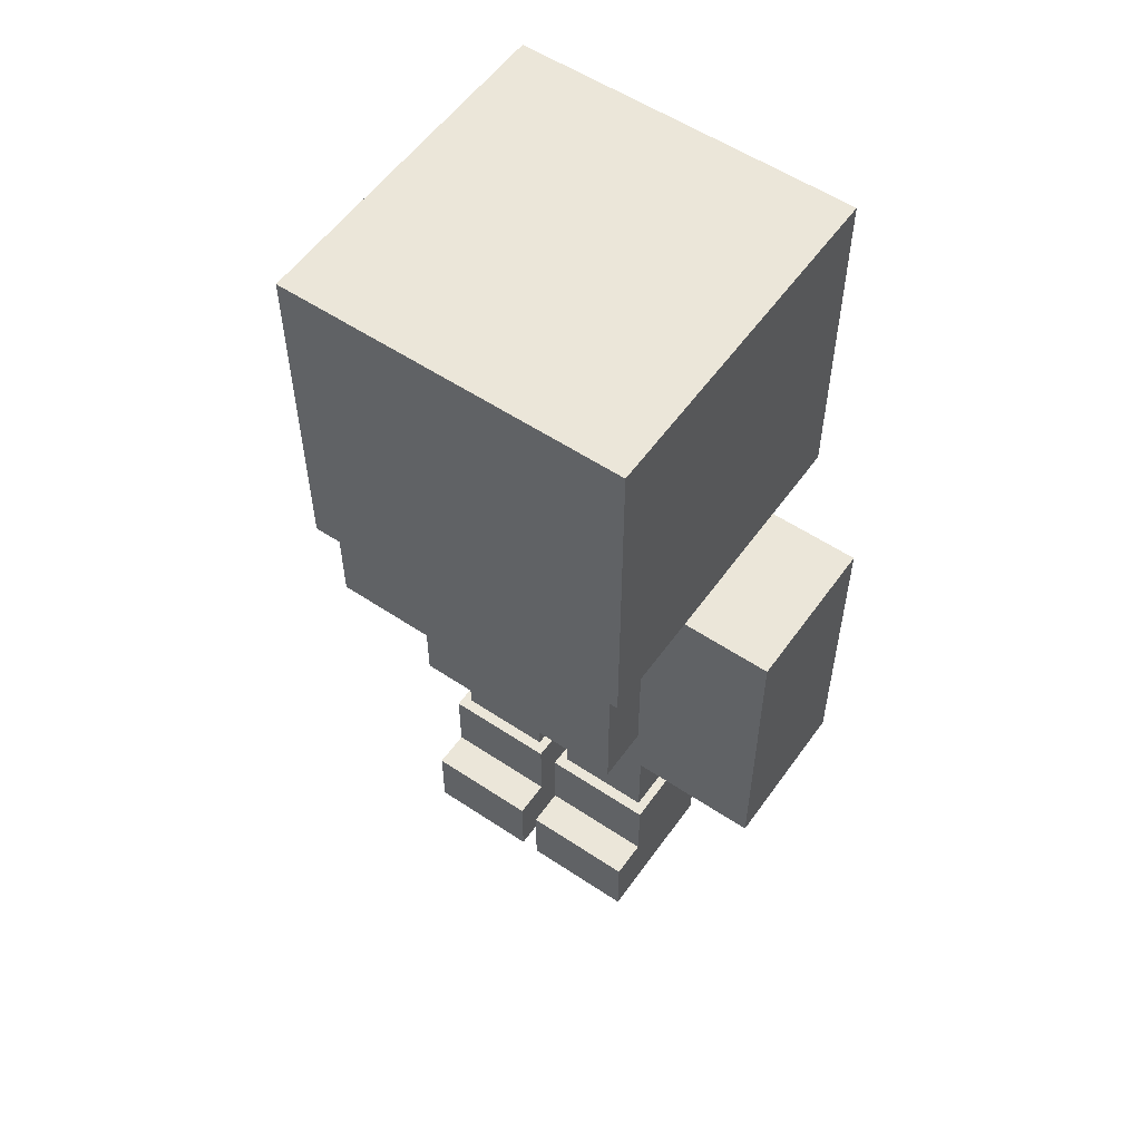
<metadata>
{"format":"obj","ext":"obj","renderer":"f3d","projection":"perspective","resolution":1024,"background":"white","views":[{"elev":55.8,"azim":35.0,"up":"+Z"}]}
</metadata>
<code>
g Enemy135
v 0.1603 -0.02206 0.8372
v -0.1579 -0.02206 0.8372
v -0.1579 -0.02206 0.4395
v 0.1603 -0.02206 0.4395
v -0.07834 0.2154 0.6256
v -0.07834 0.2154 0.5726
v 0.08074 0.2154 0.5726
v 0.08074 0.2154 0.6256
v -0.1579 0.2961 0.8372
v -0.1579 0.2961 0.4395
v -0.1579 -0.02206 0.4395
v -0.1579 -0.02206 0.8372
v -0.2374 0.3506 1.323
v -0.2374 0.3506 0.8458
v -0.2374 -0.1266 0.8458
v -0.2374 -0.1266 1.323
v -0.1579 0.2961 0.8372
v 0.1603 0.2961 0.8372
v 0.1603 0.2961 0.4395
v -0.1579 0.2961 0.4395
v -0.1314 0.2685 0.8112
v -0.1314 0.2685 0.6256
v 0.1338 0.2685 0.6256
v 0.1338 0.2685 0.8112
v 0.2133 0.295 1.058
v 0.2133 0.295 1.031
v 0.2133 -0.07621 1.031
v 0.2133 -0.07621 1.058
v 0.2133 -0.07621 1.244
v 0.2133 0.348 1.244
v 0.2133 0.348 1.058
v 0.2133 -0.07621 1.058
v -0.358 0.2419 0.8372
v -0.1724 0.2419 0.8372
v -0.1724 0.2419 0.413
v -0.358 0.2419 0.413
v -0.1314 0.2685 0.8112
v -0.1314 0.003331 0.8112
v -0.1314 0.003331 0.6256
v -0.1314 0.2685 0.6256
v -0.1314 0.2154 1.005
v -0.1314 -0.07621 1.005
v -0.1314 -0.07621 0.8723
v -0.1314 0.2154 0.8723
v -0.1844 0.295 1.031
v -0.1844 -0.07621 1.031
v -0.1844 -0.07621 1.005
v -0.1844 0.295 1.005
v -0.1314 0.1865 0.4022
v -0.1314 0.0805 0.4022
v -0.1314 0.0805 0.2431
v -0.1314 0.1865 0.2431
v -0.2374 0.3506 1.323
v 0.2398 0.3506 1.323
v 0.2398 0.3506 0.8458
v -0.2374 0.3506 0.8458
v -0.2109 0.348 1.244
v -0.2109 0.348 1.058
v 0.2133 0.348 1.058
v 0.2133 0.348 1.244
v -0.305 0.1889 0.6605
v -0.305 0.08287 0.6605
v -0.305 0.08287 0.5809
v -0.305 0.1889 0.5809
v -0.1458 0.02603 0.08002
v -0.1458 0.02603 0.02699
v -0.1458 0.1851 0.02699
v -0.1458 0.07906 0.08002
v -0.1458 0.1851 0.1861
v -0.1458 0.07906 0.1861
v -0.1723 0.2121 0.2121
v -0.1723 0.2121 3.456e-08
v -0.1723 0.05303 0.1061
v -0.1723 0.05303 0.2121
v -0.1723 -1.728e-08 0.1061
v -0.1723 0 0
v -0.01323 0.2121 3.456e-08
v -0.01323 0.2121 0.2121
v -0.01323 0.05303 0.2121
v -0.01323 0.05303 0.1061
v -0.01323 -1.728e-08 0.1061
v -0.01323 0 0
v 0.1338 0.02984 0.5726
v 0.1338 0.02984 0.4665
v -0.1314 0.02984 0.4665
v -0.1314 0.02984 0.5726
v -0.1989 0.2154 0.6605
v -0.1989 0.05636 0.6605
v -0.1989 0.05636 0.8196
v -0.1989 0.2154 0.8196
v 0.2398 0.3506 0.8458
v 0.2398 -0.1266 0.8458
v -0.2374 -0.1266 0.8458
v -0.2374 0.3506 0.8458
v 0.1603 -0.02318 1.297
v -0.1579 -0.02318 1.297
v -0.1579 0.295 1.297
v 0.1603 0.295 1.297
v 0.1603 -0.02206 0.8372
v 0.1603 0.2961 0.8372
v -0.1579 0.2961 0.8372
v -0.1579 -0.02206 0.8372
v 0.1338 0.2154 0.8723
v -0.1314 0.2154 0.8723
v -0.1314 -0.07621 0.8723
v 0.1338 -0.07621 0.8723
v -0.03975 0.1851 0.02699
v -0.1458 0.1851 0.02699
v -0.1458 0.02603 0.02699
v -0.03975 0.02603 0.02699
v -0.05183 0.1865 0.2431
v -0.1314 0.1865 0.2431
v -0.1314 0.0805 0.2431
v -0.05183 0.0805 0.2431
v -0.05183 0.1865 0.2431
v -0.05183 0.0805 0.2431
v -0.05183 0.0805 0.4022
v -0.05183 0.1865 0.4022
v 0.1338 0.2154 0.8723
v 0.1338 -0.07621 0.8723
v 0.1338 -0.07621 1.005
v 0.1338 0.2154 1.005
v -0.01323 0.05303 0.2121
v -0.01323 0.2121 0.2121
v -0.1723 0.2121 0.2121
v -0.1723 0.05303 0.2121
v -0.03975 0.07906 0.1861
v -0.1458 0.07906 0.1861
v -0.1458 0.1851 0.1861
v -0.03975 0.1851 0.1861
v -0.03975 0.02603 0.02699
v -0.03975 0.02603 0.08002
v -0.03975 0.1851 0.02699
v -0.03975 0.07906 0.08002
v -0.03975 0.07906 0.1861
v -0.03975 0.1851 0.1861
v -0.305 0.1889 0.6605
v -0.305 0.1889 0.5809
v -0.2255 0.1889 0.5809
v -0.2255 0.1889 0.6605
v -0.3315 0.2154 0.8196
v -0.3315 0.2154 0.6605
v -0.1989 0.2154 0.6605
v -0.1989 0.2154 0.8196
v -0.2109 0.348 1.058
v -0.2109 0.348 1.244
v -0.2109 -0.07621 1.244
v -0.2109 -0.07621 1.058
v 0.2133 0.348 1.058
v -0.2109 0.348 1.058
v -0.2109 -0.07621 1.058
v 0.2133 -0.07621 1.058
v -0.2109 -0.07621 1.244
v 0.2133 -0.07621 1.244
v 0.2133 -0.07621 1.058
v -0.2109 -0.07621 1.058
v 0.1338 0.2419 0.4665
v -0.1314 0.2419 0.4665
v -0.1314 0.02984 0.4665
v 0.1338 0.02984 0.4665
v 0.1603 0.295 1.244
v 0.1603 -0.02318 1.244
v 0.1603 -0.02318 1.297
v 0.1603 0.295 1.297
v -0.2109 0.295 1.031
v -0.2109 -0.07621 1.031
v 0.2133 -0.07621 1.031
v 0.2133 0.295 1.031
v -0.1844 -0.07621 1.031
v 0.1868 -0.07621 1.031
v 0.1868 -0.07621 1.005
v -0.1844 -0.07621 1.005
v -0.3315 0.2154 0.5809
v -0.3315 0.2154 0.4484
v -0.1989 0.2154 0.4484
v -0.1989 0.2154 0.5809
v 0.1868 0.295 1.005
v -0.1844 0.295 1.005
v -0.1844 -0.07621 1.005
v 0.1868 -0.07621 1.005
v -0.1989 0.2154 0.4484
v -0.1989 0.05636 0.4484
v -0.1989 0.05636 0.5809
v -0.1989 0.2154 0.5809
v -0.01323 -1.728e-08 0.1061
v -0.1723 -1.728e-08 0.1061
v -0.1723 0 0
v -0.01323 0 0
v -0.1724 0.2419 0.413
v -0.1724 0.02984 0.413
v -0.358 0.02984 0.413
v -0.358 0.2419 0.413
v -0.02531 0.1998 0.2166
v -0.02531 0.1998 0.4287
v -0.02531 0.06724 0.4287
v -0.02531 0.06724 0.2166
v -0.1724 0.02984 0.8372
v -0.1724 0.2419 0.8372
v -0.358 0.2419 0.8372
v -0.358 0.02984 0.8372
v -0.03975 0.02603 0.08002
v -0.1458 0.02603 0.08002
v -0.1458 0.07906 0.08002
v -0.03975 0.07906 0.08002
v 0.2398 -0.1266 1.323
v 0.2398 0.3506 1.323
v -0.2374 0.3506 1.323
v -0.2374 -0.1266 1.323
v -0.1458 0.1851 0.1861
v -0.1458 0.1851 0.02699
v -0.03975 0.1851 0.02699
v -0.03975 0.1851 0.1861
v -0.3315 0.2154 0.5809
v -0.3315 0.05636 0.5809
v -0.3315 0.05636 0.4484
v -0.3315 0.2154 0.4484
v -0.05183 0.0805 0.4022
v -0.05183 0.0805 0.2431
v -0.1314 0.0805 0.2431
v -0.1314 0.0805 0.4022
v -0.1724 0.2419 0.413
v -0.1724 0.2419 0.8372
v -0.1724 0.02984 0.8372
v -0.1724 0.02984 0.413
v 0.1603 0.2961 0.4395
v 0.1603 -0.02206 0.4395
v -0.1579 -0.02206 0.4395
v -0.1579 0.2961 0.4395
v -0.2109 -0.07621 1.058
v -0.2109 -0.07621 1.031
v -0.2109 0.295 1.031
v -0.2109 0.295 1.058
v -0.1314 0.1865 0.4022
v -0.1314 0.1865 0.2431
v -0.05183 0.1865 0.2431
v -0.05183 0.1865 0.4022
v 0.08074 0.1359 0.6256
v 0.08074 0.1359 0.5726
v -0.07834 0.1359 0.5726
v -0.07834 0.1359 0.6256
v -0.1579 0.1998 0.4287
v -0.1579 0.1998 0.2166
v -0.1579 0.06724 0.2166
v -0.1579 0.06724 0.4287
v -0.01323 0.2121 3.456e-08
v -0.01323 0 0
v -0.1723 0 0
v -0.1723 0.2121 3.456e-08
v -0.1724 0.02984 0.8372
v -0.358 0.02984 0.8372
v -0.358 0.02984 0.413
v -0.1724 0.02984 0.413
v -0.1579 0.1998 0.4287
v -0.02531 0.1998 0.4287
v -0.02531 0.1998 0.2166
v -0.1579 0.1998 0.2166
v 0.1338 -0.07621 1.005
v 0.1338 -0.07621 0.8723
v -0.1314 -0.07621 0.8723
v -0.1314 -0.07621 1.005
v -0.1723 0.2121 0.2121
v -0.01323 0.2121 0.2121
v -0.01323 0.2121 3.456e-08
v -0.1723 0.2121 3.456e-08
v 0.2398 0.3506 0.8458
v 0.2398 0.3506 1.323
v 0.2398 -0.1266 1.323
v 0.2398 -0.1266 0.8458
v -0.2255 0.1889 0.5809
v -0.2255 0.08287 0.5809
v -0.2255 0.08287 0.6605
v -0.2255 0.1889 0.6605
v -0.358 0.2419 0.8372
v -0.358 0.2419 0.413
v -0.358 0.02984 0.413
v -0.358 0.02984 0.8372
v -0.01323 0.05303 0.2121
v -0.1723 0.05303 0.2121
v -0.1723 0.05303 0.1061
v -0.01323 0.05303 0.1061
v -0.1314 0.2419 0.5726
v -0.1314 0.2419 0.4665
v 0.1338 0.2419 0.4665
v 0.1338 0.2419 0.5726
v 0.1868 0.295 1.005
v 0.1868 -0.07621 1.005
v 0.1868 -0.07621 1.031
v 0.1868 0.295 1.031
v -0.1579 0.295 1.297
v -0.1579 -0.02318 1.297
v -0.1579 -0.02318 1.244
v -0.1579 0.295 1.244
v -0.2109 -0.07621 1.058
v 0.2133 -0.07621 1.058
v 0.2133 -0.07621 1.031
v -0.2109 -0.07621 1.031
v -0.3315 0.2154 0.8196
v -0.3315 0.05636 0.8196
v -0.3315 0.05636 0.6605
v -0.3315 0.2154 0.6605
v -0.07834 0.2154 0.6256
v -0.07834 0.1359 0.6256
v -0.07834 0.1359 0.5726
v -0.07834 0.2154 0.5726
v -0.03975 0.02603 0.08002
v -0.03975 0.02603 0.02699
v -0.1458 0.02603 0.02699
v -0.1458 0.02603 0.08002
v 0.1338 0.2685 0.6256
v 0.1338 0.003331 0.6256
v 0.1338 0.003331 0.8112
v 0.1338 0.2685 0.8112
v -0.1989 0.2154 0.4484
v -0.3315 0.2154 0.4484
v -0.3315 0.05636 0.4484
v -0.1989 0.05636 0.4484
v -0.1989 0.05636 0.8196
v -0.1989 0.05636 0.6605
v -0.3315 0.05636 0.6605
v -0.3315 0.05636 0.8196
v 0.2398 -0.1266 1.323
v -0.2374 -0.1266 1.323
v -0.2374 -0.1266 0.8458
v 0.2398 -0.1266 0.8458
v 0.08074 0.2154 0.5726
v 0.08074 0.1359 0.5726
v 0.08074 0.1359 0.6256
v 0.08074 0.2154 0.6256
v -0.03975 0.07906 0.1861
v -0.03975 0.07906 0.08002
v -0.1458 0.07906 0.08002
v -0.1458 0.07906 0.1861
v -0.1314 0.2154 1.005
v -0.1314 0.2154 0.8723
v 0.1338 0.2154 0.8723
v 0.1338 0.2154 1.005
v 0.1338 0.2419 0.4665
v 0.1338 0.02984 0.4665
v 0.1338 0.02984 0.5726
v 0.1338 0.2419 0.5726
v -0.2255 0.08287 0.6605
v -0.2255 0.08287 0.5809
v -0.305 0.08287 0.5809
v -0.305 0.08287 0.6605
v -0.01323 -1.728e-08 0.1061
v -0.01323 0.05303 0.1061
v -0.1723 0.05303 0.1061
v -0.1723 -1.728e-08 0.1061
v -0.1844 0.295 1.031
v -0.1844 0.295 1.005
v 0.1868 0.295 1.005
v 0.1868 0.295 1.031
v -0.1314 0.2419 0.5726
v -0.1314 0.02984 0.5726
v -0.1314 0.02984 0.4665
v -0.1314 0.2419 0.4665
v -0.05183 0.0805 0.4022
v -0.1314 0.0805 0.4022
v -0.1314 0.1865 0.4022
v -0.05183 0.1865 0.4022
v -0.02531 0.06724 0.4287
v -0.02531 0.1998 0.4287
v -0.1579 0.1998 0.4287
v -0.1579 0.06724 0.4287
v -0.1579 0.295 1.297
v -0.1579 0.295 1.244
v 0.1603 0.295 1.244
v 0.1603 0.295 1.297
v -0.02531 0.06724 0.4287
v -0.1579 0.06724 0.4287
v -0.1579 0.06724 0.2166
v -0.02531 0.06724 0.2166
v -0.1314 0.2419 0.5726
v 0.1338 0.2419 0.5726
v 0.1338 0.02984 0.5726
v -0.1314 0.02984 0.5726
v 0.1338 0.003331 0.6256
v 0.1338 0.2685 0.6256
v -0.1314 0.2685 0.6256
v -0.1314 0.003331 0.6256
v -0.3315 0.05636 0.5809
v -0.3315 0.2154 0.5809
v -0.1989 0.2154 0.5809
v -0.1989 0.05636 0.5809
v -0.1989 0.2154 0.6605
v -0.3315 0.2154 0.6605
v -0.3315 0.05636 0.6605
v -0.1989 0.05636 0.6605
v -0.1989 0.05636 0.8196
v -0.3315 0.05636 0.8196
v -0.3315 0.2154 0.8196
v -0.1989 0.2154 0.8196
v -0.1989 0.05636 0.5809
v -0.1989 0.05636 0.4484
v -0.3315 0.05636 0.4484
v -0.3315 0.05636 0.5809
v 0.1603 -0.02318 1.297
v 0.1603 -0.02318 1.244
v -0.1579 -0.02318 1.244
v -0.1579 -0.02318 1.297
v 0.1338 0.003331 0.8112
v 0.1338 0.003331 0.6256
v -0.1314 0.003331 0.6256
v -0.1314 0.003331 0.8112
v -0.2109 0.295 1.058
v -0.2109 0.295 1.031
v 0.2133 0.295 1.031
v 0.2133 0.295 1.058
v 0.2133 -0.07621 1.244
v -0.2109 -0.07621 1.244
v -0.2109 0.348 1.244
v 0.2133 0.348 1.244
v 0.1338 0.003331 0.8112
v -0.1314 0.003331 0.8112
v -0.1314 0.2685 0.8112
v 0.1338 0.2685 0.8112
v 0.1603 0.2961 0.4395
v 0.1603 0.2961 0.8372
v 0.1603 -0.02206 0.8372
v 0.1603 -0.02206 0.4395
v -0.02531 0.1998 0.2166
v -0.02531 0.06724 0.2166
v -0.1579 0.06724 0.2166
v -0.1579 0.1998 0.2166
v 0.1758 0.2419 0.8372
v 0.3614 0.2419 0.8372
v 0.3614 0.2419 0.413
v 0.1758 0.2419 0.413
v 0.2288 0.1889 0.6605
v 0.2288 0.08287 0.6605
v 0.2288 0.08287 0.5809
v 0.2288 0.1889 0.5809
v 0.3348 0.2154 0.6605
v 0.3348 0.05636 0.6605
v 0.3348 0.05636 0.8196
v 0.3348 0.2154 0.8196
v 0.2288 0.1889 0.6605
v 0.2288 0.1889 0.5809
v 0.3083 0.1889 0.5809
v 0.3083 0.1889 0.6605
v 0.2023 0.2154 0.8196
v 0.2023 0.2154 0.6605
v 0.3348 0.2154 0.6605
v 0.3348 0.2154 0.8196
v 0.2023 0.2154 0.5809
v 0.2023 0.2154 0.4484
v 0.3348 0.2154 0.4484
v 0.3348 0.2154 0.5809
v 0.3348 0.2154 0.4484
v 0.3348 0.05636 0.4484
v 0.3348 0.05636 0.5809
v 0.3348 0.2154 0.5809
v 0.3614 0.2419 0.413
v 0.3614 0.02984 0.413
v 0.1758 0.02984 0.413
v 0.1758 0.2419 0.413
v 0.3614 0.02984 0.8372
v 0.3614 0.2419 0.8372
v 0.1758 0.2419 0.8372
v 0.1758 0.02984 0.8372
v 0.2023 0.2154 0.5809
v 0.2023 0.05636 0.5809
v 0.2023 0.05636 0.4484
v 0.2023 0.2154 0.4484
v 0.3614 0.2419 0.413
v 0.3614 0.2419 0.8372
v 0.3614 0.02984 0.8372
v 0.3614 0.02984 0.413
v 0.3614 0.02984 0.8372
v 0.1758 0.02984 0.8372
v 0.1758 0.02984 0.413
v 0.3614 0.02984 0.413
v 0.3083 0.1889 0.5809
v 0.3083 0.08287 0.5809
v 0.3083 0.08287 0.6605
v 0.3083 0.1889 0.6605
v 0.1758 0.2419 0.8372
v 0.1758 0.2419 0.413
v 0.1758 0.02984 0.413
v 0.1758 0.02984 0.8372
v 0.2023 0.2154 0.8196
v 0.2023 0.05636 0.8196
v 0.2023 0.05636 0.6605
v 0.2023 0.2154 0.6605
v 0.3348 0.2154 0.4484
v 0.2023 0.2154 0.4484
v 0.2023 0.05636 0.4484
v 0.3348 0.05636 0.4484
v 0.3348 0.05636 0.8196
v 0.3348 0.05636 0.6605
v 0.2023 0.05636 0.6605
v 0.2023 0.05636 0.8196
v 0.3083 0.08287 0.6605
v 0.3083 0.08287 0.5809
v 0.2288 0.08287 0.5809
v 0.2288 0.08287 0.6605
v 0.2023 0.05636 0.5809
v 0.2023 0.2154 0.5809
v 0.3348 0.2154 0.5809
v 0.3348 0.05636 0.5809
v 0.3348 0.2154 0.6605
v 0.2023 0.2154 0.6605
v 0.2023 0.05636 0.6605
v 0.3348 0.05636 0.6605
v 0.3348 0.05636 0.8196
v 0.2023 0.05636 0.8196
v 0.2023 0.2154 0.8196
v 0.3348 0.2154 0.8196
v 0.3348 0.05636 0.5809
v 0.3348 0.05636 0.4484
v 0.2023 0.05636 0.4484
v 0.2023 0.05636 0.5809
v 0.05418 0.1865 0.4022
v 0.05418 0.0805 0.4022
v 0.05418 0.0805 0.2431
v 0.05418 0.1865 0.2431
v 0.03975 0.02603 0.08002
v 0.03975 0.02603 0.02699
v 0.03975 0.1851 0.02699
v 0.03975 0.07906 0.08002
v 0.03975 0.1851 0.1861
v 0.03975 0.07906 0.1861
v 0.01323 0.2121 0.2121
v 0.01323 0.2121 3.456e-08
v 0.01323 0.05303 0.1061
v 0.01323 0.05303 0.2121
v 0.01323 -1.728e-08 0.1061
v 0.01323 0 0
v 0.1723 0.2121 3.456e-08
v 0.1723 0.2121 0.2121
v 0.1723 0.05303 0.2121
v 0.1723 0.05303 0.1061
v 0.1723 -1.728e-08 0.1061
v 0.1723 0 0
v 0.1458 0.1851 0.02699
v 0.03975 0.1851 0.02699
v 0.03975 0.02603 0.02699
v 0.1458 0.02603 0.02699
v 0.1337 0.1865 0.2431
v 0.05418 0.1865 0.2431
v 0.05418 0.0805 0.2431
v 0.1337 0.0805 0.2431
v 0.1337 0.1865 0.2431
v 0.1337 0.0805 0.2431
v 0.1337 0.0805 0.4022
v 0.1337 0.1865 0.4022
v 0.1723 0.05303 0.2121
v 0.1723 0.2121 0.2121
v 0.01323 0.2121 0.2121
v 0.01323 0.05303 0.2121
v 0.1458 0.07906 0.1861
v 0.03975 0.07906 0.1861
v 0.03975 0.1851 0.1861
v 0.1458 0.1851 0.1861
v 0.1458 0.02603 0.02699
v 0.1458 0.02603 0.08002
v 0.1458 0.1851 0.02699
v 0.1458 0.07906 0.08002
v 0.1458 0.07906 0.1861
v 0.1458 0.1851 0.1861
v 0.1723 -1.728e-08 0.1061
v 0.01323 -1.728e-08 0.1061
v 0.01323 0 0
v 0.1723 0 0
v 0.1602 0.1998 0.2166
v 0.1602 0.1998 0.4287
v 0.1602 0.06724 0.4287
v 0.1602 0.06724 0.2166
v 0.1458 0.02603 0.08002
v 0.03975 0.02603 0.08002
v 0.03975 0.07906 0.08002
v 0.1458 0.07906 0.08002
v 0.03975 0.1851 0.1861
v 0.03975 0.1851 0.02699
v 0.1458 0.1851 0.02699
v 0.1458 0.1851 0.1861
v 0.1337 0.0805 0.4022
v 0.1337 0.0805 0.2431
v 0.05418 0.0805 0.2431
v 0.05418 0.0805 0.4022
v 0.05418 0.1865 0.4022
v 0.05418 0.1865 0.2431
v 0.1337 0.1865 0.2431
v 0.1337 0.1865 0.4022
v 0.02767 0.1998 0.4287
v 0.02767 0.1998 0.2166
v 0.02767 0.06724 0.2166
v 0.02767 0.06724 0.4287
v 0.1723 0.2121 3.456e-08
v 0.1723 0 0
v 0.01323 0 0
v 0.01323 0.2121 3.456e-08
v 0.02767 0.1998 0.4287
v 0.1602 0.1998 0.4287
v 0.1602 0.1998 0.2166
v 0.02767 0.1998 0.2166
v 0.01323 0.2121 0.2121
v 0.1723 0.2121 0.2121
v 0.1723 0.2121 3.456e-08
v 0.01323 0.2121 3.456e-08
v 0.1723 0.05303 0.2121
v 0.01323 0.05303 0.2121
v 0.01323 0.05303 0.1061
v 0.1723 0.05303 0.1061
v 0.1458 0.02603 0.08002
v 0.1458 0.02603 0.02699
v 0.03975 0.02603 0.02699
v 0.03975 0.02603 0.08002
v 0.1458 0.07906 0.1861
v 0.1458 0.07906 0.08002
v 0.03975 0.07906 0.08002
v 0.03975 0.07906 0.1861
v 0.1723 -1.728e-08 0.1061
v 0.1723 0.05303 0.1061
v 0.01323 0.05303 0.1061
v 0.01323 -1.728e-08 0.1061
v 0.1337 0.0805 0.4022
v 0.05418 0.0805 0.4022
v 0.05418 0.1865 0.4022
v 0.1337 0.1865 0.4022
v 0.1602 0.06724 0.4287
v 0.1602 0.1998 0.4287
v 0.02767 0.1998 0.4287
v 0.02767 0.06724 0.4287
v 0.1602 0.06724 0.4287
v 0.02767 0.06724 0.4287
v 0.02767 0.06724 0.2166
v 0.1602 0.06724 0.2166
v 0.1602 0.1998 0.2166
v 0.1602 0.06724 0.2166
v 0.02767 0.06724 0.2166
v 0.02767 0.1998 0.2166
g Enemy135_0
f 3 2 1
f 4 3 1
f 7 6 5
f 8 7 5
f 11 10 9
f 12 11 9
f 15 14 13
f 16 15 13
f 19 18 17
f 20 19 17
f 23 22 21
f 24 23 21
f 27 26 25
f 28 27 25
f 31 30 29
f 32 31 29
f 35 34 33
f 36 35 33
f 39 38 37
f 40 39 37
f 43 42 41
f 44 43 41
f 47 46 45
f 48 47 45
f 51 50 49
f 52 51 49
f 55 54 53
f 56 55 53
f 59 58 57
f 60 59 57
f 63 62 61
f 64 63 61
f 67 66 65
f 67 65 68
f 67 68 69
f 68 70 69
f 73 72 71
f 74 73 71
f 75 72 73
f 76 72 75
f 79 78 77
f 80 79 77
f 80 77 81
f 81 77 82
f 85 84 83
f 86 85 83
f 89 88 87
f 90 89 87
f 93 92 91
f 94 93 91
f 97 96 95
f 98 97 95
f 101 100 99
f 102 101 99
f 105 104 103
f 106 105 103
f 109 108 107
f 110 109 107
f 113 112 111
f 114 113 111
f 117 116 115
f 118 117 115
f 121 120 119
f 122 121 119
f 125 124 123
f 126 125 123
f 129 128 127
f 130 129 127
f 133 132 131
f 133 134 132
f 135 134 133
f 136 135 133
f 139 138 137
f 140 139 137
f 143 142 141
f 144 143 141
f 147 146 145
f 148 147 145
f 151 150 149
f 152 151 149
f 155 154 153
f 156 155 153
f 159 158 157
f 160 159 157
f 163 162 161
f 164 163 161
f 167 166 165
f 168 167 165
f 171 170 169
f 172 171 169
f 175 174 173
f 176 175 173
f 179 178 177
f 180 179 177
f 183 182 181
f 184 183 181
f 187 186 185
f 188 187 185
f 191 190 189
f 192 191 189
f 195 194 193
f 196 195 193
f 199 198 197
f 200 199 197
f 203 202 201
f 204 203 201
f 207 206 205
f 208 207 205
f 211 210 209
f 212 211 209
f 215 214 213
f 216 215 213
f 219 218 217
f 220 219 217
f 223 222 221
f 224 223 221
f 227 226 225
f 228 227 225
f 231 230 229
f 232 231 229
f 235 234 233
f 236 235 233
f 239 238 237
f 240 239 237
f 243 242 241
f 244 243 241
f 247 246 245
f 248 247 245
f 251 250 249
f 252 251 249
f 255 254 253
f 256 255 253
f 259 258 257
f 260 259 257
f 263 262 261
f 264 263 261
f 267 266 265
f 268 267 265
f 271 270 269
f 272 271 269
f 275 274 273
f 276 275 273
f 279 278 277
f 280 279 277
f 283 282 281
f 284 283 281
f 287 286 285
f 288 287 285
f 291 290 289
f 292 291 289
f 295 294 293
f 296 295 293
f 299 298 297
f 300 299 297
f 303 302 301
f 304 303 301
f 307 306 305
f 308 307 305
f 311 310 309
f 312 311 309
f 315 314 313
f 316 315 313
f 319 318 317
f 320 319 317
f 323 322 321
f 324 323 321
f 327 326 325
f 328 327 325
f 331 330 329
f 332 331 329
f 335 334 333
f 336 335 333
f 339 338 337
f 340 339 337
f 343 342 341
f 344 343 341
f 347 346 345
f 348 347 345
f 351 350 349
f 352 351 349
f 355 354 353
f 356 355 353
f 359 358 357
f 360 359 357
f 363 362 361
f 364 363 361
f 367 366 365
f 368 367 365
f 371 370 369
f 372 371 369
f 375 374 373
f 376 375 373
f 379 378 377
f 380 379 377
f 383 382 381
f 384 383 381
f 387 386 385
f 388 387 385
f 391 390 389
f 392 391 389
f 395 394 393
f 396 395 393
f 399 398 397
f 400 399 397
f 403 402 401
f 404 403 401
f 407 406 405
f 408 407 405
f 411 410 409
f 412 411 409
f 415 414 413
f 416 415 413
f 419 418 417
f 420 419 417
f 423 422 421
f 424 423 421
f 427 426 425
f 428 427 425
f 431 430 429
f 432 431 429
f 435 434 433
f 436 435 433
f 439 438 437
f 440 439 437
f 443 442 441
f 444 443 441
f 447 446 445
f 448 447 445
f 451 450 449
f 452 451 449
f 455 454 453
f 456 455 453
f 459 458 457
f 460 459 457
f 463 462 461
f 464 463 461
f 467 466 465
f 468 467 465
f 471 470 469
f 472 471 469
f 475 474 473
f 476 475 473
f 479 478 477
f 480 479 477
f 483 482 481
f 484 483 481
f 487 486 485
f 488 487 485
f 491 490 489
f 492 491 489
f 495 494 493
f 496 495 493
f 499 498 497
f 500 499 497
f 503 502 501
f 504 503 501
f 507 506 505
f 508 507 505
f 511 510 509
f 512 511 509
f 515 514 513
f 516 515 513
f 519 518 517
f 519 517 520
f 519 520 521
f 520 522 521
f 525 524 523
f 526 525 523
f 527 524 525
f 528 524 527
f 531 530 529
f 532 531 529
f 532 529 533
f 533 529 534
f 537 536 535
f 538 537 535
f 541 540 539
f 542 541 539
f 545 544 543
f 546 545 543
f 549 548 547
f 550 549 547
f 553 552 551
f 554 553 551
f 557 556 555
f 557 558 556
f 559 558 557
f 560 559 557
f 563 562 561
f 564 563 561
f 567 566 565
f 568 567 565
f 571 570 569
f 572 571 569
f 575 574 573
f 576 575 573
f 579 578 577
f 580 579 577
f 583 582 581
f 584 583 581
f 587 586 585
f 588 587 585
f 591 590 589
f 592 591 589
f 595 594 593
f 596 595 593
f 599 598 597
f 600 599 597
f 603 602 601
f 604 603 601
f 607 606 605
f 608 607 605
f 611 610 609
f 612 611 609
f 615 614 613
f 616 615 613
f 619 618 617
f 620 619 617
f 623 622 621
f 624 623 621
f 627 626 625
f 628 627 625
f 631 630 629
f 632 631 629

</code>
